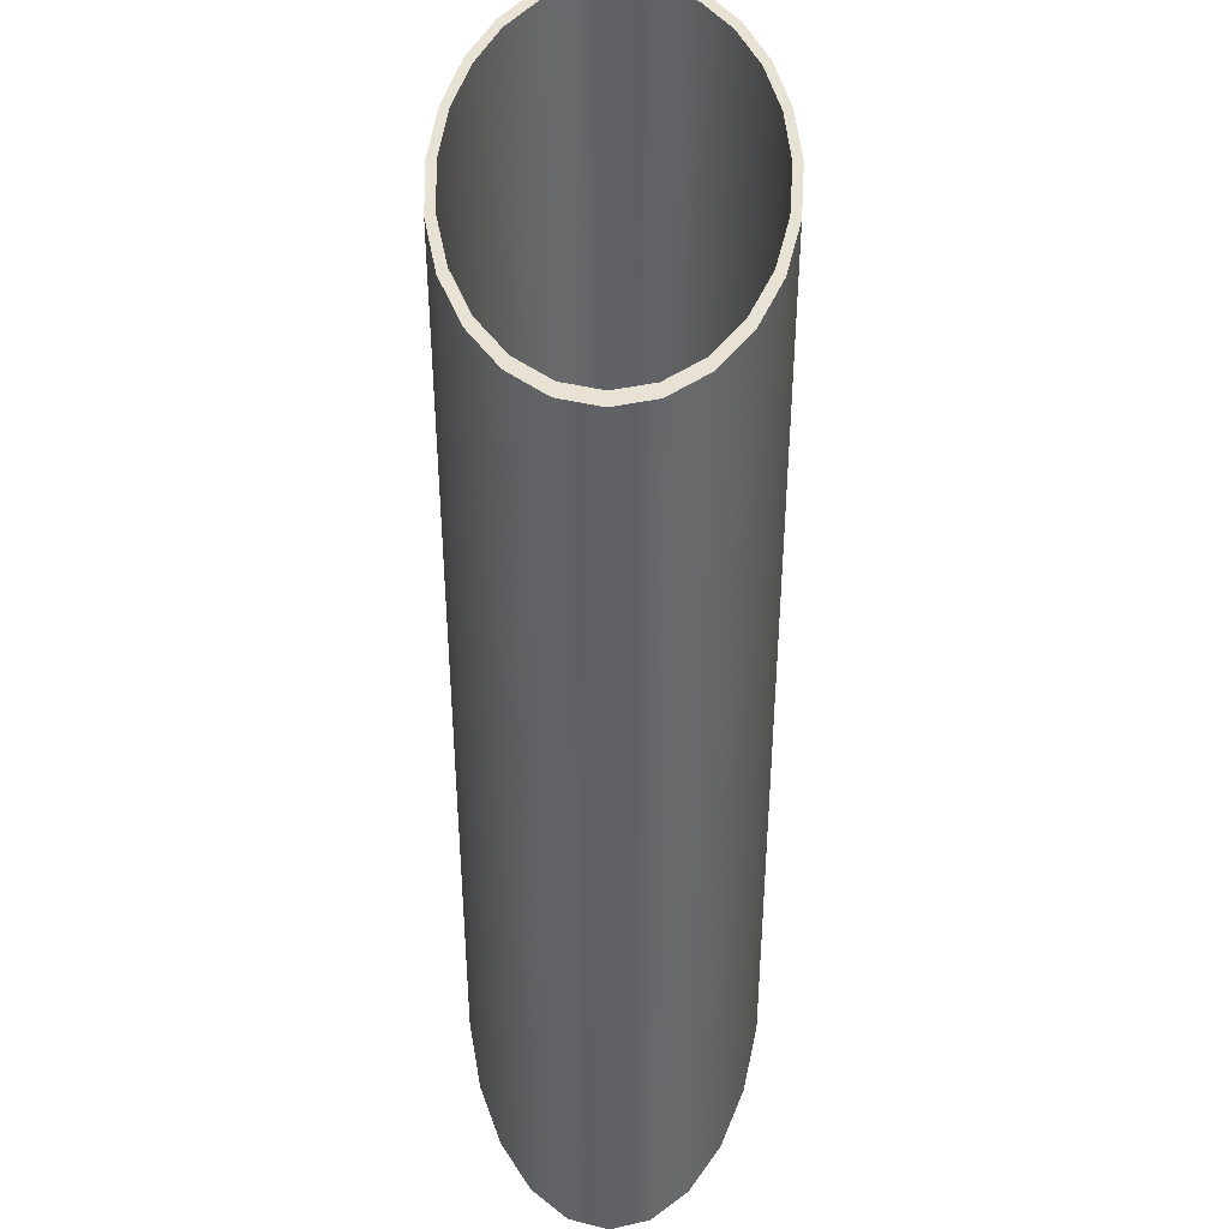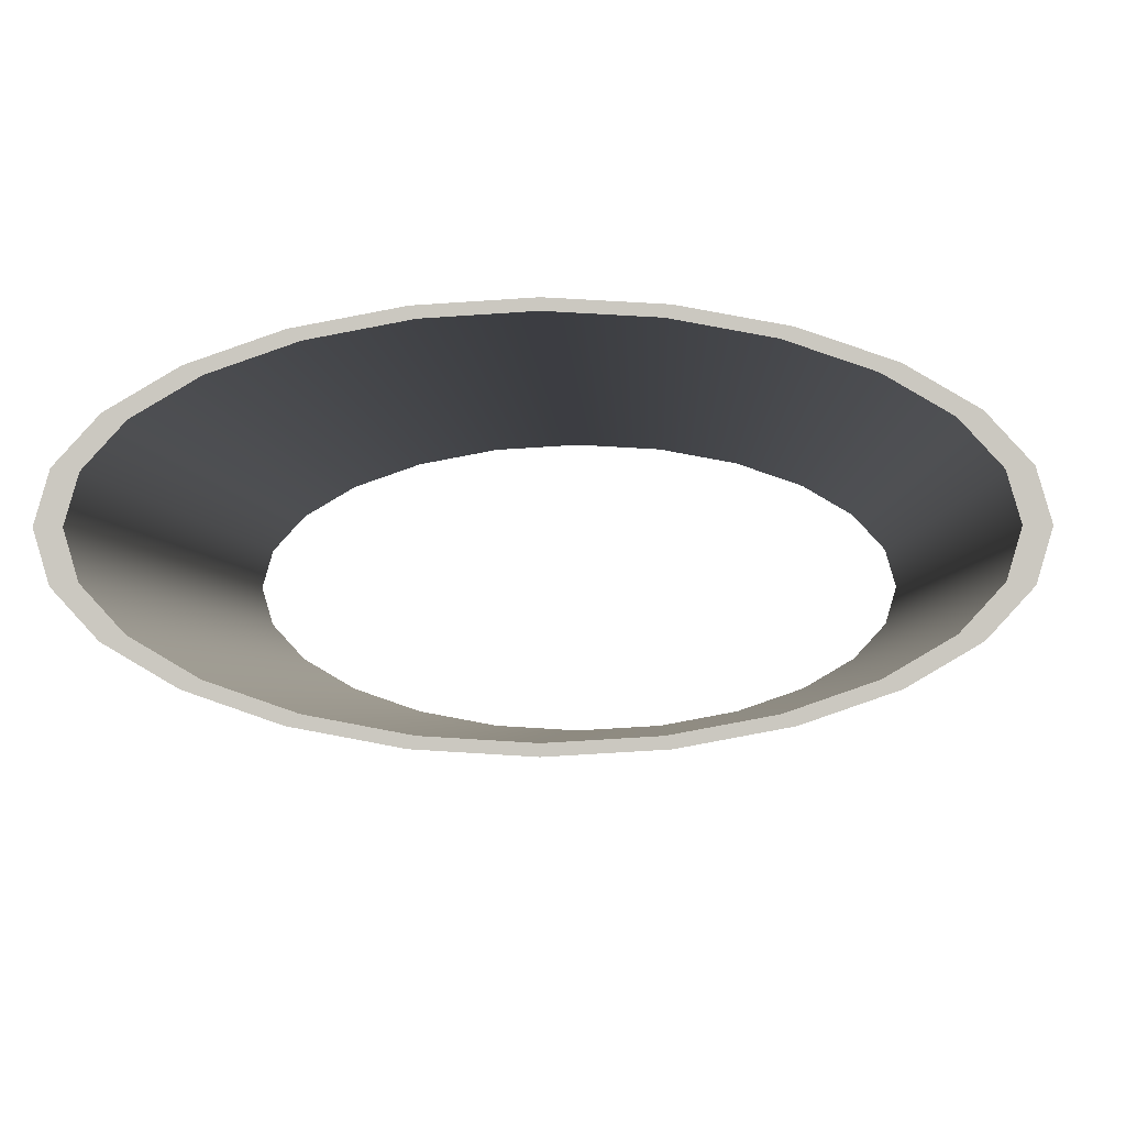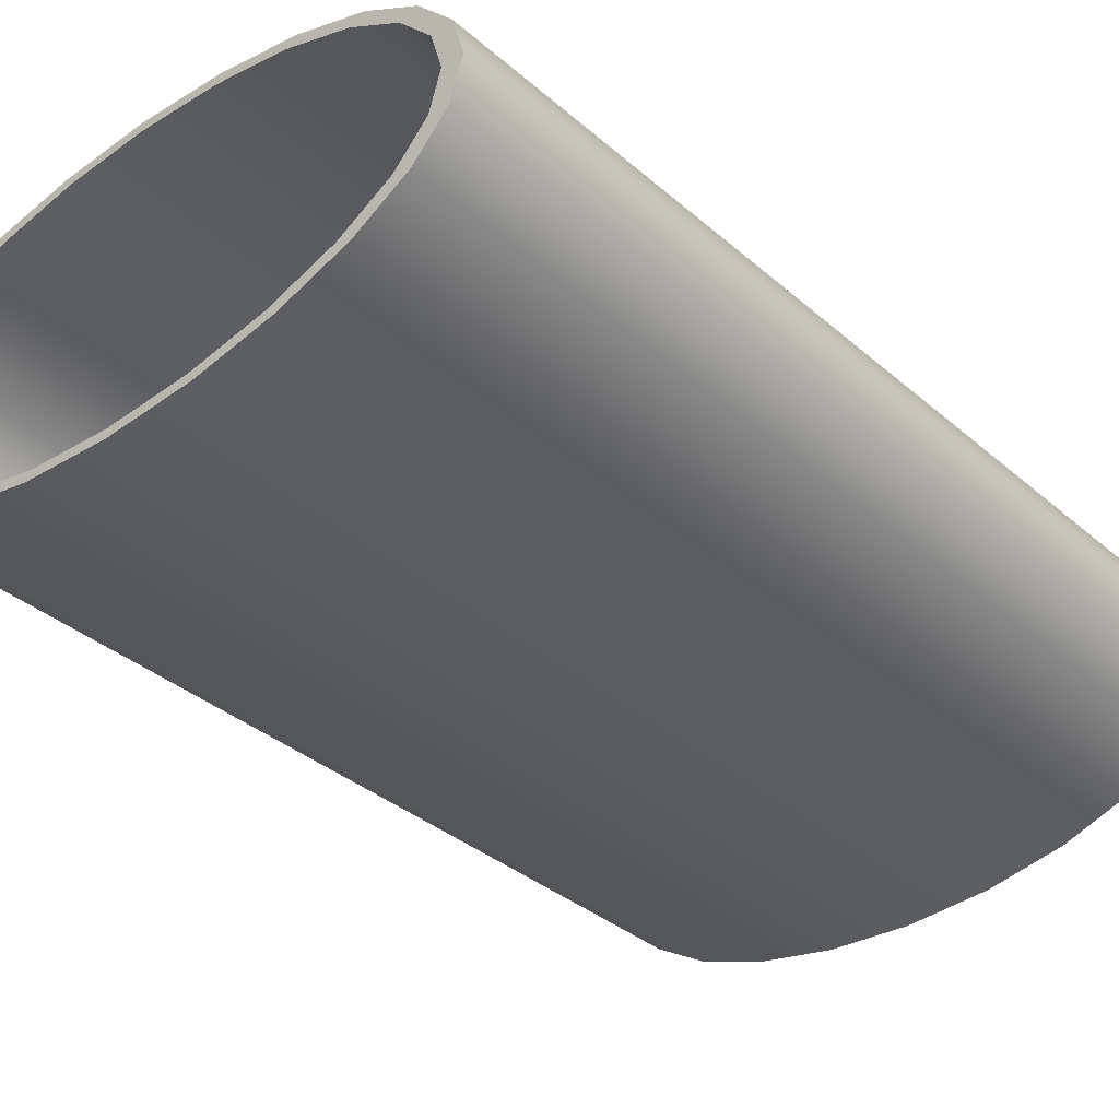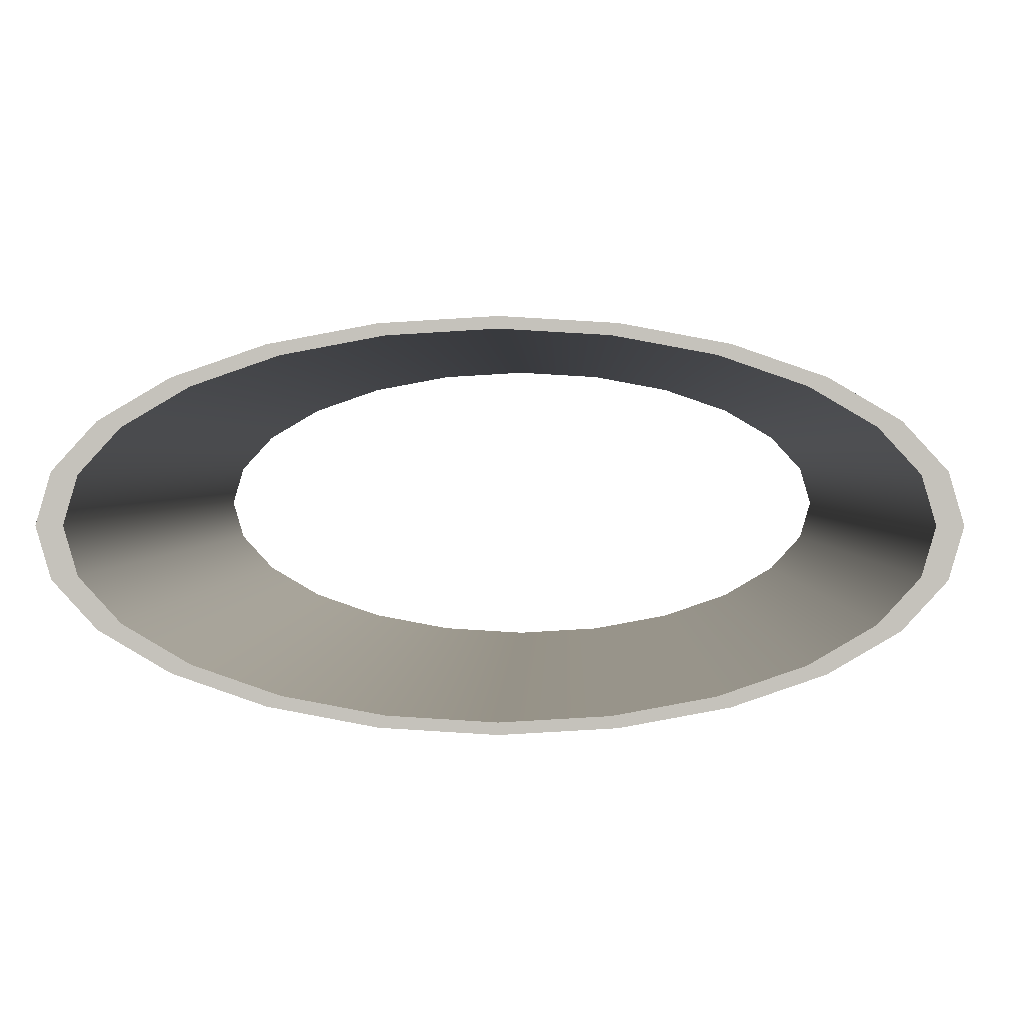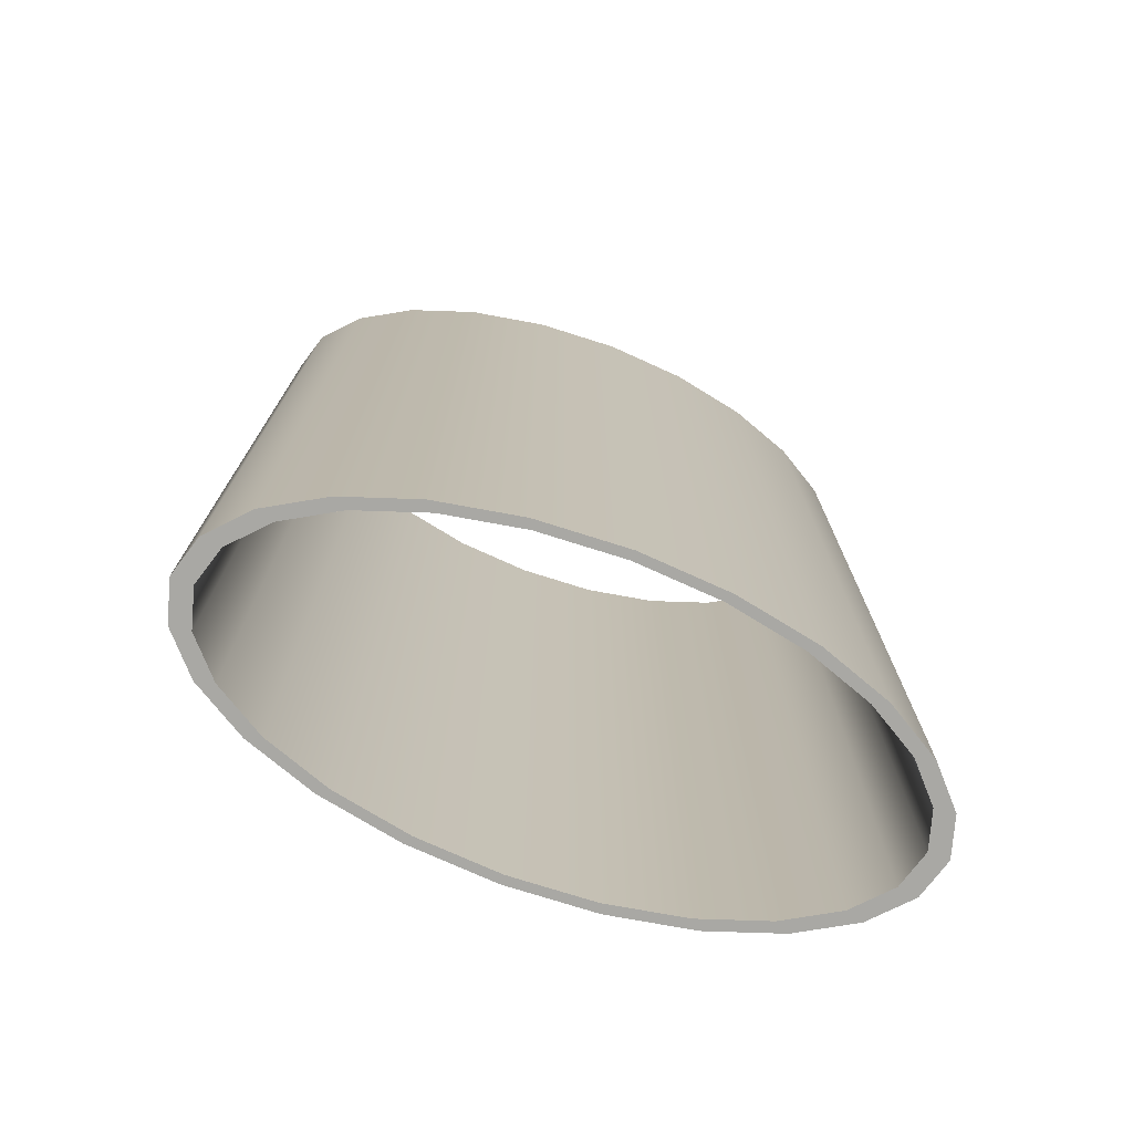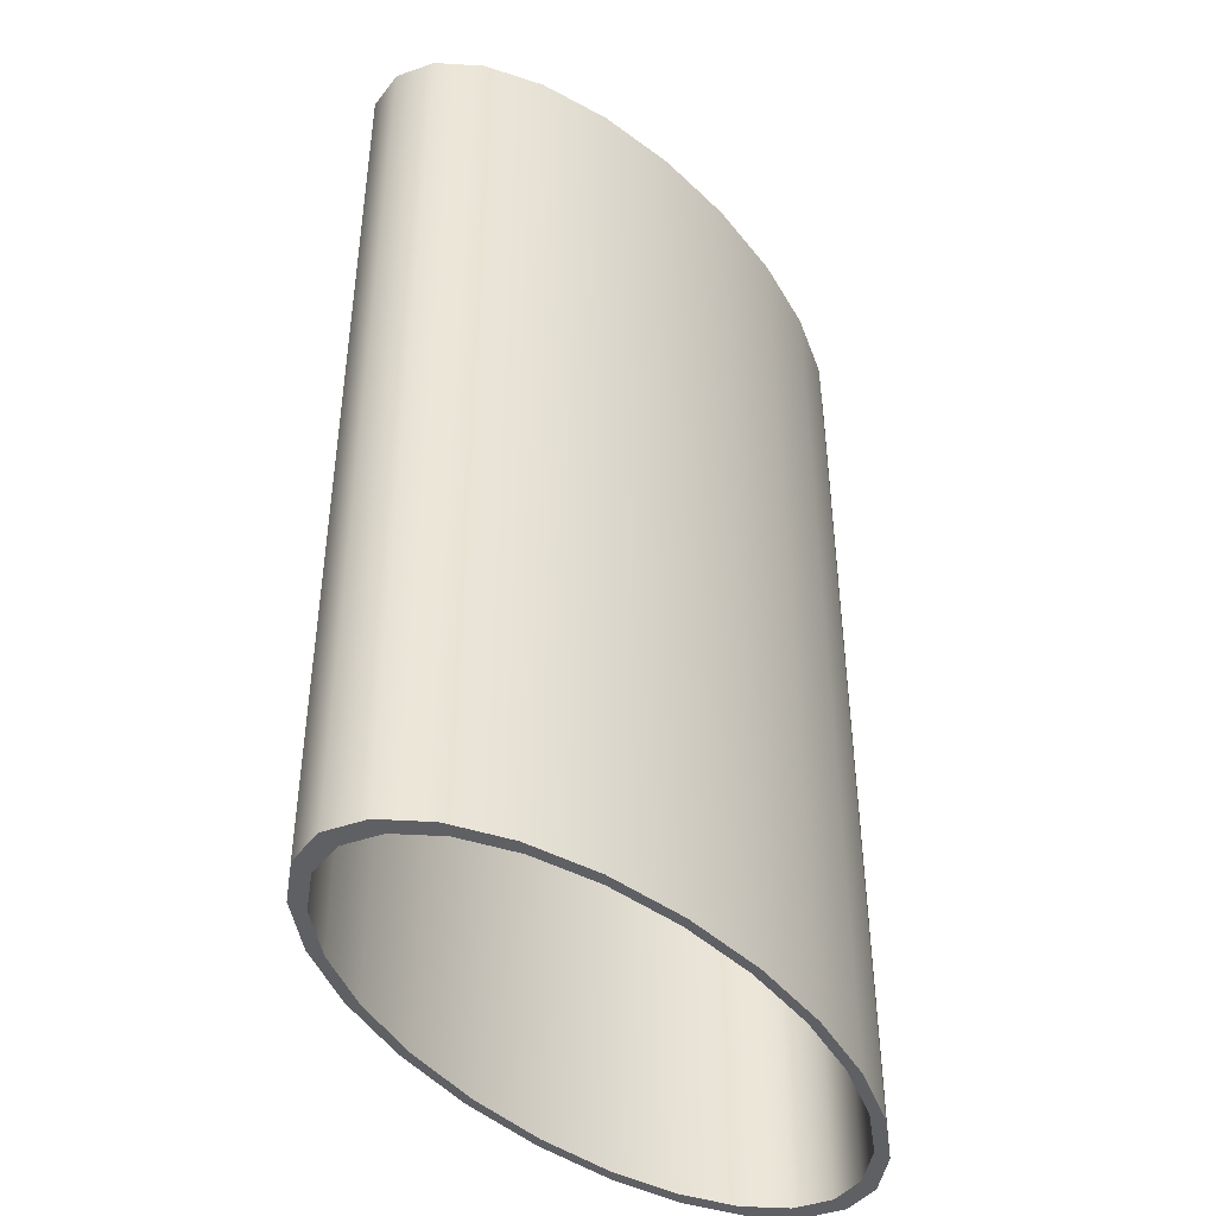
<metadata>
{"format":"obj","ext":"obj","renderer":"f3d","projection":"perspective","resolution":1024,"background":"white","views":[{"elev":40.6,"azim":-89.1,"up":"+Y"},{"elev":-2.9,"azim":-178.2,"up":"+Z"},{"elev":-35.3,"azim":41.3,"up":"+Z"},{"elev":1.2,"azim":-178.8,"up":"+Z"},{"elev":-75.0,"azim":-21.0,"up":"+Y"},{"elev":-43.9,"azim":-51.4,"up":"+Y"}]}
</metadata>
<code>
o Component_6_1/Component_6/mesh1/mesh1-geometry#mesh1-geometry
v 0.08833 -0.2914 -0.07675
v 0.09563 -0.4994 -0.06881
v 0.08833 -0.4994 -0.07675
v 0.09563 -0.2914 -0.06881
v 0.08454 -0.4994 -0.07577
v 0.07673 -0.2914 -0.08357
v 0.08454 -0.2914 -0.07577
v 0.09811 -0.4994 -0.06029
v 0.07364 -0.4994 -0.08218
v 0.0914 -0.4994 -0.0683
v 0.07673 -0.4994 -0.08357
v 0.07364 -0.2914 -0.08218
v 0.0914 -0.2914 -0.0683
v 0.09811 -0.2914 -0.06029
v 0.06162 -0.4994 -0.08881
v 0.05943 -0.2914 -0.0871
v 0.09563 -0.4994 -0.05177
v 0.09373 -0.4994 -0.06029
v 0.05943 -0.4994 -0.0871
v 0.09373 -0.2914 -0.06029
v 0.06162 -0.2914 -0.08881
v 0.09563 -0.2914 -0.05177
v 0.04401 -0.4994 -0.0921
v 0.04288 -0.4994 -0.09019
v 0.04288 -0.2914 -0.09019
v 0.0914 -0.2914 -0.05228
v 0.08833 -0.4994 -0.04383
v 0.0914 -0.4994 -0.05228
v 0.04401 -0.2914 -0.0921
v 0.08454 -0.2914 -0.04481
v 0.08833 -0.2914 -0.04383
v 0.08454 -0.4994 -0.04481
v 0.02512 -0.4994 -0.09322
v 0.02512 -0.4994 -0.09124
v 0.02512 -0.2914 -0.09124
v 0.07673 -0.4994 -0.03701
v 0.07364 -0.4994 -0.0384
v 0.02512 -0.2914 -0.09322
v 0.006226 -0.4994 -0.0921
v 0.006226 -0.2914 -0.0921
v 0.07364 -0.2914 -0.0384
v 0.07673 -0.2914 -0.03701
v 0.00736 -0.4994 -0.09019
v 0.00736 -0.2914 -0.09019
v 0.06162 -0.2914 -0.03177
v 0.05943 -0.4994 -0.03349
v -0.01138 -0.4994 -0.08881
v -0.01138 -0.2914 -0.08881
v 0.05943 -0.2914 -0.03349
v 0.06162 -0.4994 -0.03177
v -0.009189 -0.4994 -0.0871
v -0.009189 -0.2914 -0.0871
v 0.04401 -0.2914 -0.02848
v 0.04288 -0.2914 -0.03039
v 0.04288 -0.4994 -0.03039
v -0.0265 -0.4994 -0.08357
v -0.0265 -0.2914 -0.08357
v 0.04401 -0.4994 -0.02848
v -0.0234 -0.2914 -0.08218
v -0.0234 -0.4994 -0.08218
v 0.02512 -0.2914 -0.02736
v 0.02512 -0.2914 -0.02934
v 0.02512 -0.4994 -0.02934
v -0.0381 -0.4994 -0.07675
v -0.0381 -0.2914 -0.07675
v 0.02512 -0.4994 -0.02736
v 0.006226 -0.2914 -0.02848
v 0.006226 -0.4994 -0.02848
v -0.0343 -0.4994 -0.07577
v -0.0343 -0.2914 -0.07577
v 0.00736 -0.4994 -0.03039
v 0.00736 -0.2914 -0.03039
v -0.04539 -0.4994 -0.06881
v -0.04539 -0.2914 -0.06881
v -0.01138 -0.2914 -0.03177
v -0.01138 -0.4994 -0.03177
v -0.04116 -0.4994 -0.0683
v -0.04116 -0.2914 -0.0683
v -0.009189 -0.4994 -0.03349
v -0.009189 -0.2914 -0.03349
v -0.04788 -0.4994 -0.06029
v -0.04788 -0.2914 -0.06029
v -0.0265 -0.2914 -0.03701
v -0.0265 -0.4994 -0.03701
v -0.0435 -0.4994 -0.06029
v -0.0435 -0.2914 -0.06029
v -0.0234 -0.4994 -0.0384
v -0.0234 -0.2914 -0.0384
v -0.04116 -0.4994 -0.05228
v -0.04539 -0.2914 -0.05177
v -0.0381 -0.2914 -0.04383
v -0.0381 -0.4994 -0.04383
v -0.04539 -0.4994 -0.05177
v -0.04116 -0.2914 -0.05228
v -0.0343 -0.2914 -0.04481
v -0.0343 -0.4994 -0.04481
f 1 2 3
f 2 1 4
f 3 2 1
f 4 1 2
f 5 3 2
f 2 3 5
f 3 6 1
f 1 6 3
f 1 7 4
f 4 7 1
f 4 8 2
f 2 8 4
f 9 3 5
f 5 3 9
f 5 2 10
f 10 2 5
f 6 3 11
f 11 3 6
f 6 12 1
f 1 12 6
f 1 12 7
f 7 12 1
f 4 7 13
f 13 7 4
f 8 4 14
f 14 4 8
f 10 2 8
f 8 2 10
f 9 11 3
f 3 11 9
f 7 9 5
f 5 9 7
f 13 5 10
f 10 5 13
f 15 6 11
f 11 6 15
f 6 16 12
f 12 16 6
f 9 7 12
f 12 7 9
f 5 13 7
f 7 13 5
f 4 13 14
f 14 13 4
f 14 17 8
f 8 17 14
f 10 8 18
f 18 8 10
f 19 11 9
f 9 11 19
f 10 20 13
f 13 20 10
f 6 15 21
f 21 15 6
f 19 15 11
f 11 15 19
f 21 16 6
f 6 16 21
f 16 9 12
f 12 9 16
f 14 13 20
f 20 13 14
f 17 14 22
f 22 14 17
f 18 8 17
f 17 8 18
f 20 10 18
f 18 10 20
f 9 16 19
f 19 16 9
f 23 21 15
f 15 21 23
f 24 15 19
f 19 15 24
f 21 25 16
f 16 25 21
f 14 20 26
f 26 20 14
f 14 26 22
f 22 26 14
f 22 27 17
f 17 27 22
f 18 17 28
f 28 17 18
f 18 26 20
f 20 26 18
f 25 19 16
f 16 19 25
f 21 23 29
f 29 23 21
f 24 23 15
f 15 23 24
f 19 25 24
f 24 25 19
f 29 25 21
f 21 25 29
f 22 26 30
f 30 26 22
f 27 22 31
f 31 22 27
f 32 17 27
f 27 17 32
f 28 17 32
f 32 17 28
f 26 18 28
f 28 18 26
f 33 29 23
f 23 29 33
f 34 23 24
f 24 23 34
f 35 24 25
f 25 24 35
f 25 29 35
f 35 29 25
f 28 30 26
f 26 30 28
f 22 30 31
f 31 30 22
f 31 36 27
f 27 36 31
f 32 27 37
f 37 27 32
f 30 28 32
f 32 28 30
f 29 33 38
f 38 33 29
f 23 39 33
f 33 39 23
f 39 23 34
f 34 23 39
f 24 35 34
f 34 35 24
f 29 40 35
f 35 40 29
f 31 30 41
f 41 30 31
f 36 31 42
f 42 31 36
f 37 27 36
f 36 27 37
f 41 32 37
f 37 32 41
f 32 41 30
f 30 41 32
f 39 38 33
f 33 38 39
f 40 29 38
f 38 29 40
f 43 39 34
f 34 39 43
f 44 34 35
f 35 34 44
f 35 40 44
f 44 40 35
f 31 41 42
f 42 41 31
f 45 36 42
f 42 36 45
f 37 36 46
f 46 36 37
f 46 41 37
f 37 41 46
f 38 39 40
f 40 39 38
f 39 43 47
f 47 43 39
f 34 44 43
f 43 44 34
f 44 40 48
f 48 40 44
f 42 41 49
f 49 41 42
f 36 45 50
f 50 45 36
f 42 49 45
f 45 49 42
f 46 36 50
f 50 36 46
f 41 46 49
f 49 46 41
f 47 40 39
f 39 40 47
f 47 43 51
f 51 43 47
f 52 43 44
f 44 43 52
f 40 47 48
f 48 47 40
f 44 48 52
f 52 48 44
f 53 50 45
f 45 50 53
f 45 49 54
f 54 49 45
f 46 50 55
f 55 50 46
f 55 49 46
f 46 49 55
f 43 52 51
f 51 52 43
f 47 51 56
f 56 51 47
f 56 48 47
f 47 48 56
f 52 48 57
f 57 48 52
f 50 53 58
f 58 53 50
f 45 54 53
f 53 54 45
f 49 55 54
f 54 55 49
f 55 50 58
f 58 50 55
f 59 51 52
f 52 51 59
f 56 51 60
f 60 51 56
f 48 56 57
f 57 56 48
f 52 57 59
f 59 57 52
f 61 58 53
f 53 58 61
f 53 54 62
f 62 54 53
f 63 54 55
f 55 54 63
f 55 58 63
f 63 58 55
f 51 59 60
f 60 59 51
f 56 60 64
f 64 60 56
f 56 65 57
f 57 65 56
f 59 57 65
f 65 57 59
f 58 61 66
f 66 61 58
f 53 67 61
f 61 67 53
f 54 63 62
f 62 63 54
f 53 62 67
f 67 62 53
f 68 63 58
f 58 63 68
f 59 69 60
f 60 69 59
f 64 60 69
f 69 60 64
f 65 56 64
f 64 56 65
f 59 65 70
f 70 65 59
f 67 66 61
f 61 66 67
f 68 58 66
f 66 58 68
f 71 62 63
f 63 62 71
f 72 67 62
f 62 67 72
f 68 71 63
f 63 71 68
f 69 59 70
f 70 59 69
f 64 69 73
f 73 69 64
f 64 74 65
f 65 74 64
f 70 65 74
f 74 65 70
f 66 67 68
f 68 67 66
f 62 71 72
f 72 71 62
f 72 75 67
f 67 75 72
f 76 71 68
f 68 71 76
f 70 77 69
f 69 77 70
f 73 69 77
f 77 69 73
f 74 64 73
f 73 64 74
f 70 74 78
f 78 74 70
f 75 68 67
f 67 68 75
f 79 72 71
f 71 72 79
f 80 75 72
f 72 75 80
f 76 79 71
f 71 79 76
f 68 75 76
f 76 75 68
f 77 70 78
f 78 70 77
f 73 77 81
f 81 77 73
f 73 82 74
f 74 82 73
f 78 74 82
f 82 74 78
f 72 79 80
f 80 79 72
f 80 83 75
f 75 83 80
f 84 79 76
f 76 79 84
f 83 76 75
f 75 76 83
f 78 85 77
f 77 85 78
f 81 77 85
f 85 77 81
f 82 73 81
f 81 73 82
f 78 82 86
f 86 82 78
f 87 80 79
f 79 80 87
f 88 83 80
f 80 83 88
f 84 87 79
f 79 87 84
f 76 83 84
f 84 83 76
f 85 78 86
f 86 78 85
f 81 85 89
f 89 85 81
f 81 90 82
f 82 90 81
f 86 82 90
f 90 82 86
f 80 87 88
f 88 87 80
f 88 91 83
f 83 91 88
f 92 87 84
f 84 87 92
f 83 92 84
f 84 92 83
f 86 89 85
f 85 89 86
f 81 89 93
f 93 89 81
f 90 81 93
f 93 81 90
f 86 90 94
f 94 90 86
f 87 95 88
f 88 95 87
f 95 91 88
f 88 91 95
f 92 83 91
f 91 83 92
f 92 96 87
f 87 96 92
f 89 86 94
f 94 86 89
f 93 89 96
f 96 89 93
f 93 91 90
f 90 91 93
f 94 90 95
f 95 90 94
f 95 87 96
f 96 87 95
f 95 90 91
f 91 90 95
f 91 93 92
f 92 93 91
f 93 96 92
f 92 96 93
f 94 96 89
f 89 96 94
f 96 94 95
f 95 94 96

</code>
